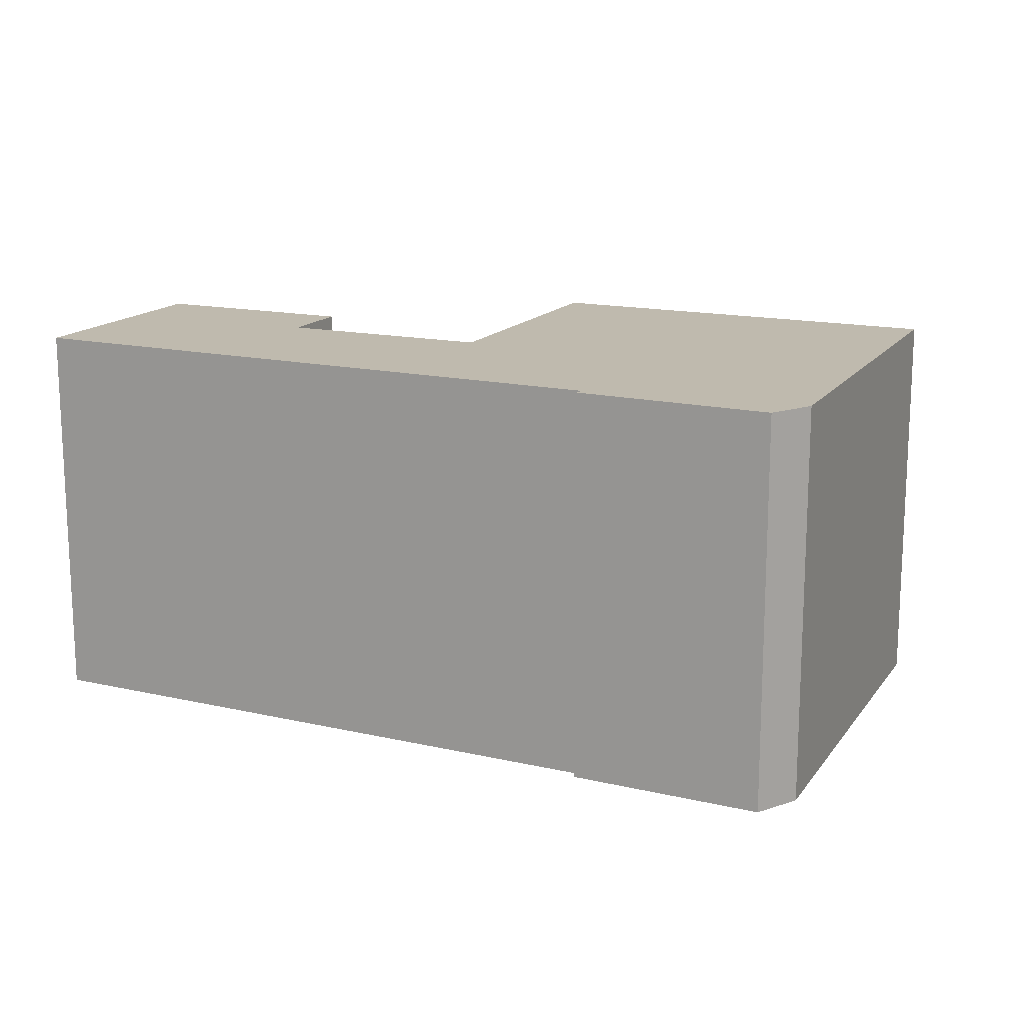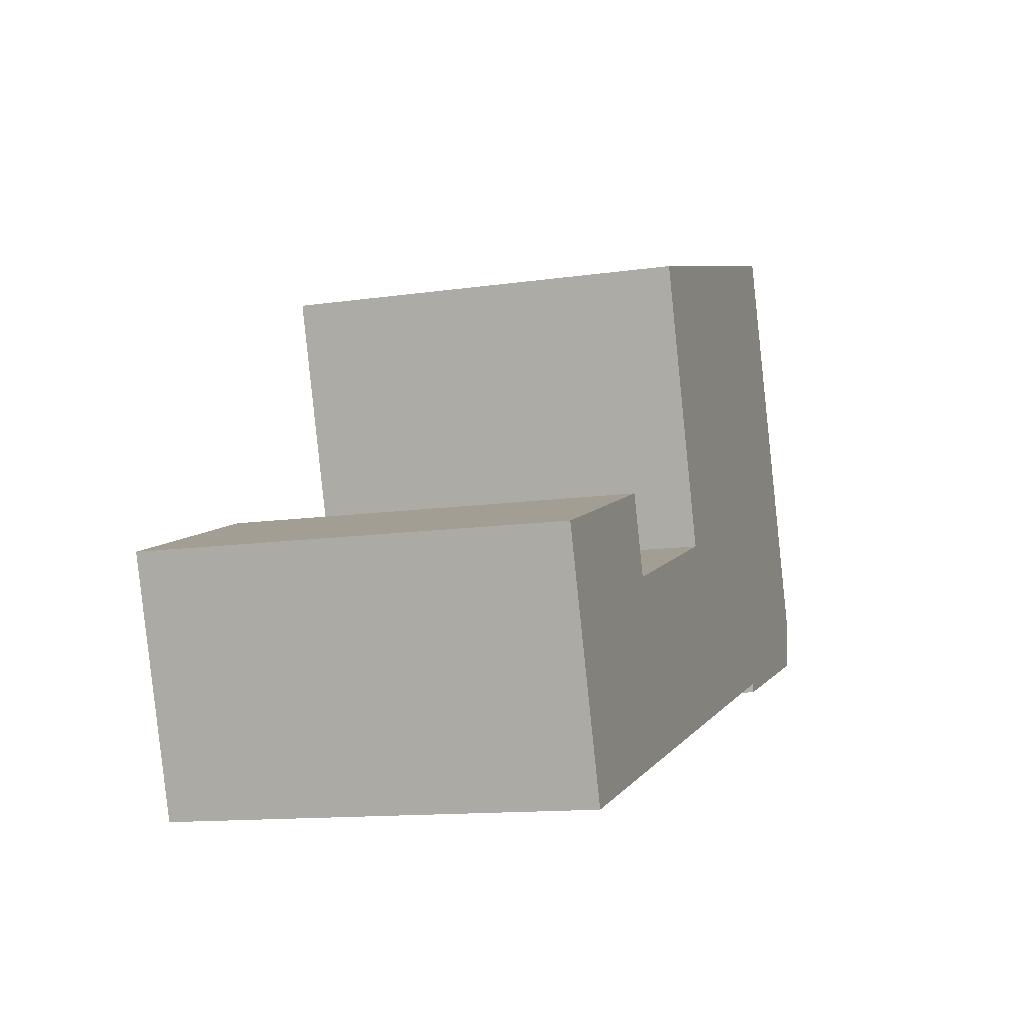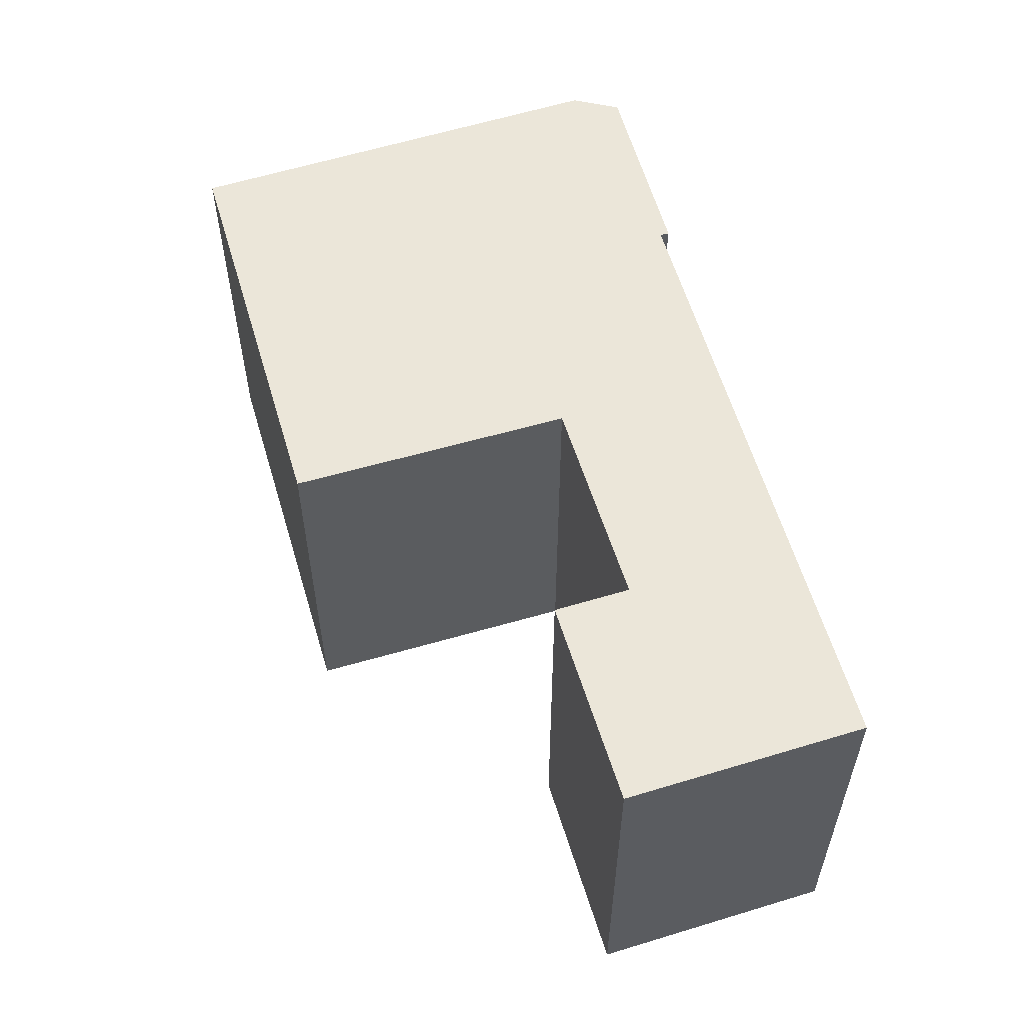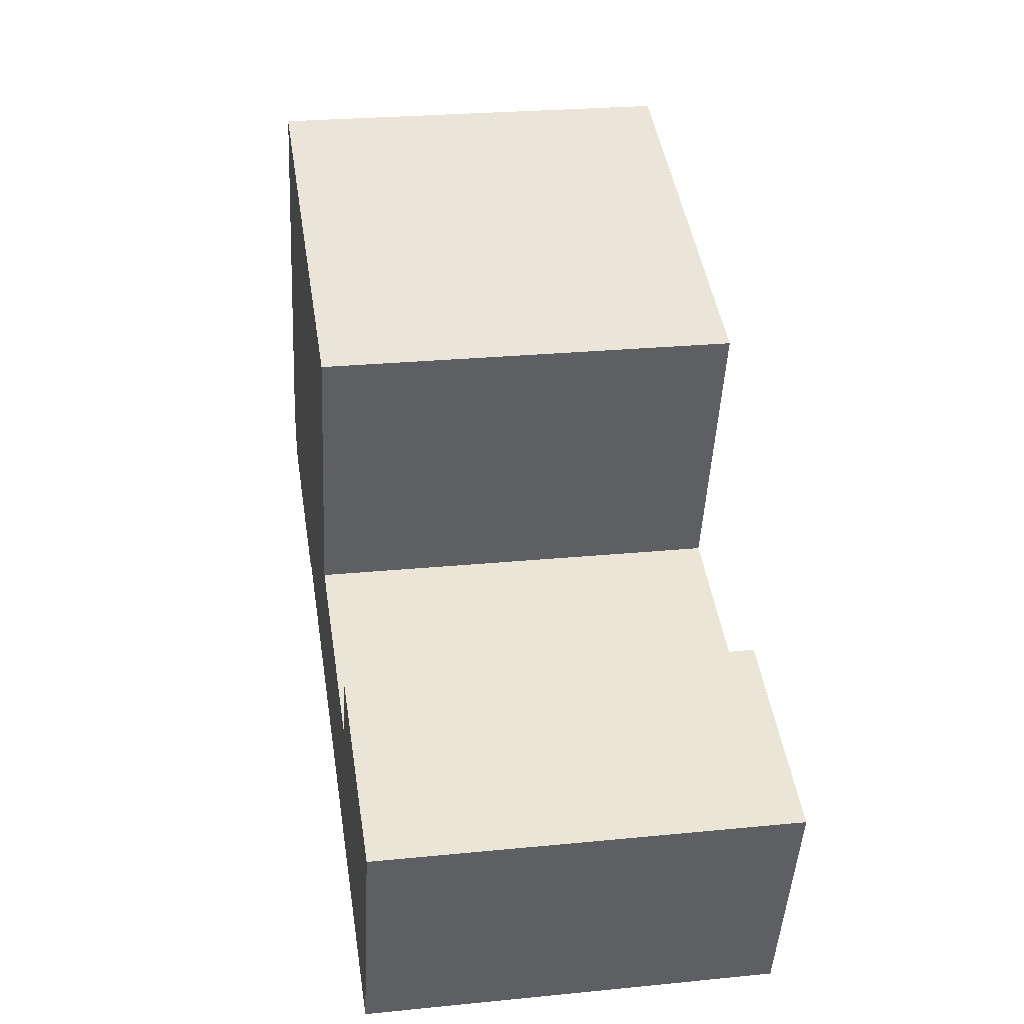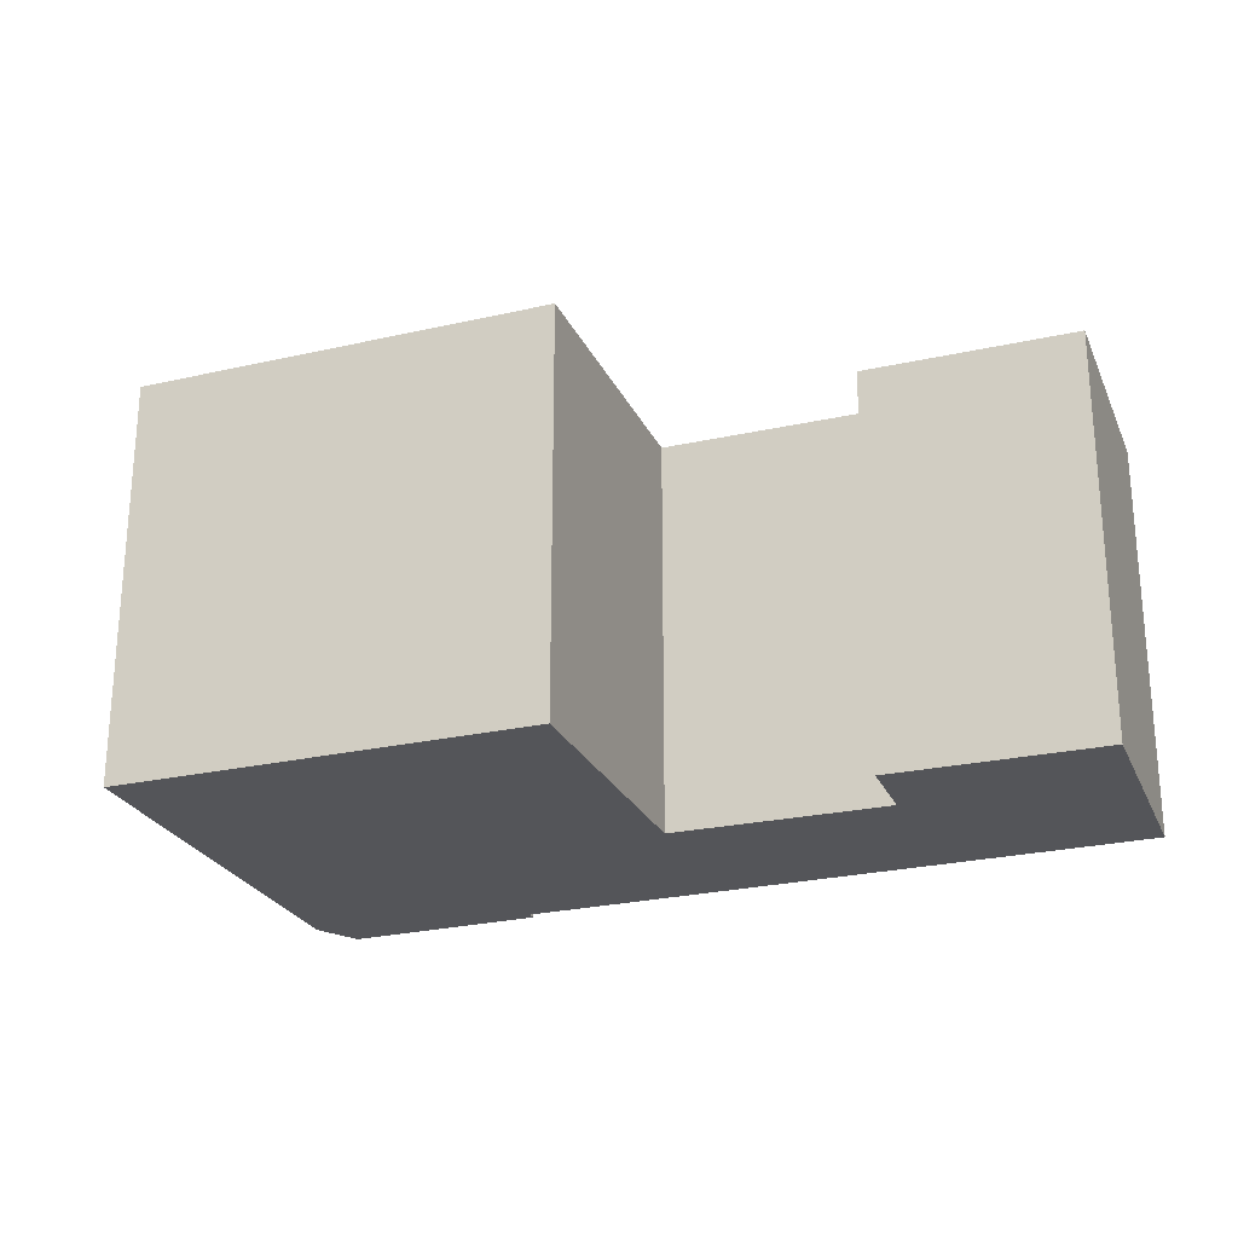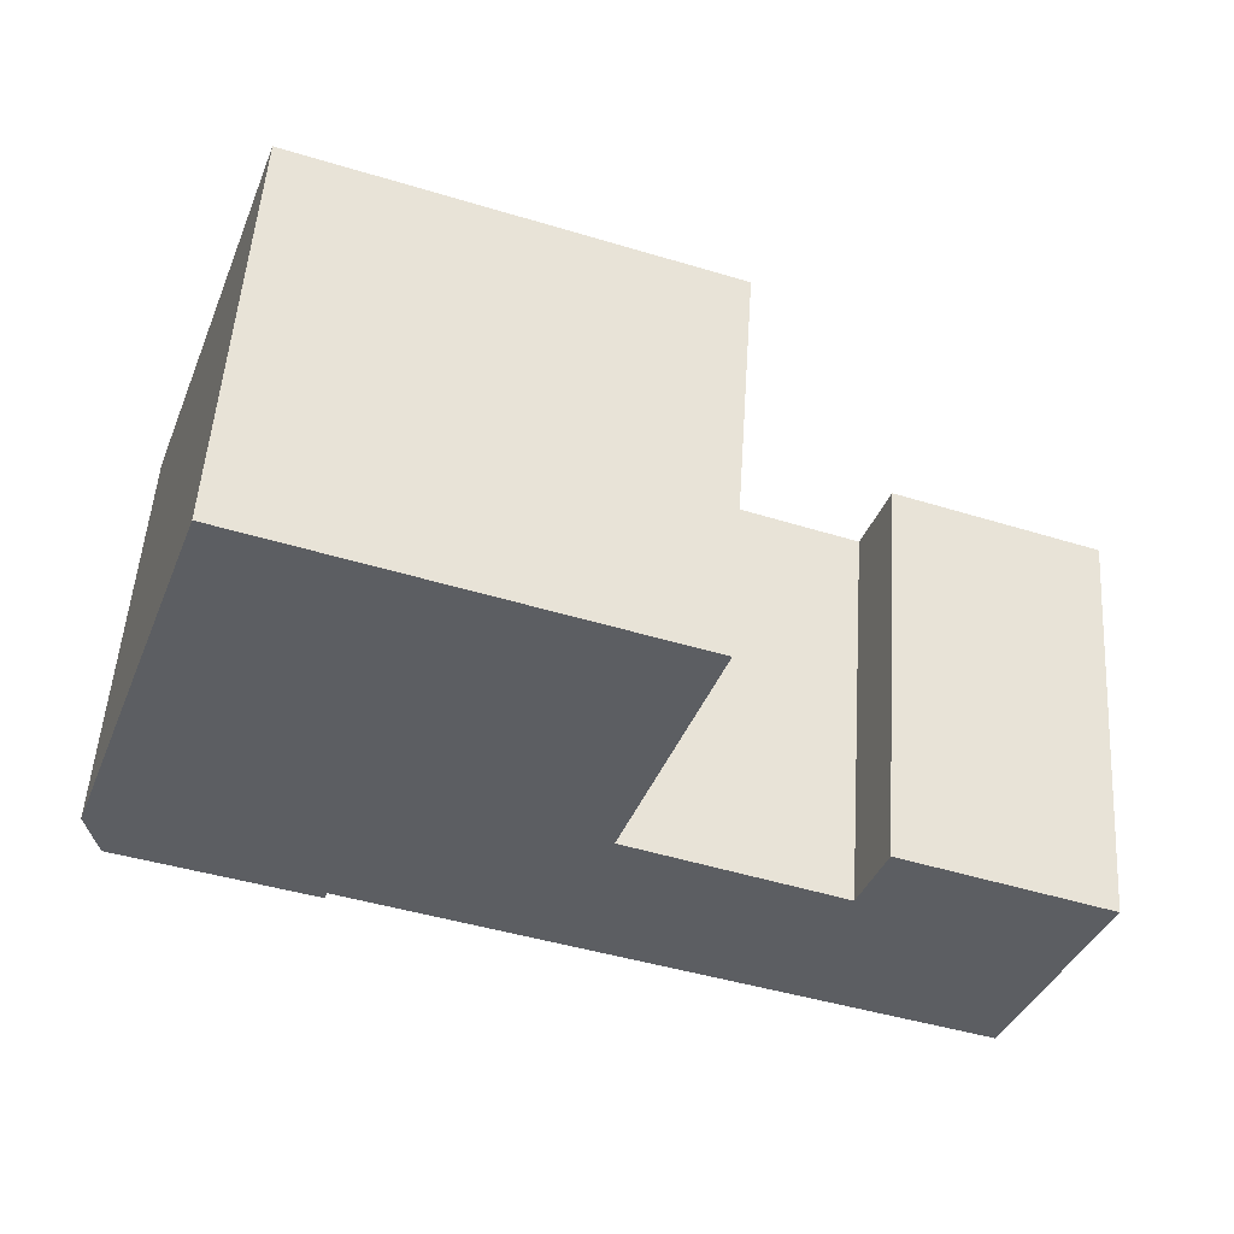
<metadata>
{"format":"obj","ext":"obj","renderer":"f3d","projection":"perspective","resolution":1024,"background":"white","views":[{"elev":15.5,"azim":-136.7,"up":"+Y"},{"elev":-12.7,"azim":108.6,"up":"+Z"},{"elev":57.1,"azim":91.6,"up":"+Y"},{"elev":25.7,"azim":81.0,"up":"+Z"},{"elev":-24.6,"azim":38.7,"up":"+Y"},{"elev":52.2,"azim":3.8,"up":"+Z"}]}
</metadata>
<code>
v 1.412 0.03313 0.6106
v 1.408 0.03313 0.631
v 1.469 0.03313 0.7982
v 1.49 0.03313 0.5872
v 1.491 0.03313 0.5908
v 1.595 0.03313 0.6343
v 1.632 0.03313 0.7447
v 1.679 0.03313 0.6058
v 1.739 0.03313 0.5135
v 1.69 0.03313 0.6358
v 1.772 0.03313 0.6081
v 1.469 -0.1311 0.7982
v 1.408 -0.1311 0.631
v 1.412 -0.1311 0.6106
v 1.49 -0.1311 0.5872
v 1.491 -0.1311 0.5908
v 1.595 -0.1311 0.6343
v 1.632 -0.1311 0.7447
v 1.679 -0.1311 0.6058
v 1.739 -0.1311 0.5135
v 1.69 -0.1311 0.6358
v 1.772 -0.1311 0.6081
v 1.49 -0.1311 0.5872
v 1.412 -0.1311 0.6106
v 1.412 0.03313 0.6106
v 1.49 0.03313 0.5872
v 1.491 -0.1311 0.5908
v 1.49 -0.1311 0.5872
v 1.49 0.03313 0.5872
v 1.491 0.03313 0.5908
v 1.739 -0.1311 0.5135
v 1.491 -0.1311 0.5908
v 1.491 0.03313 0.5908
v 1.739 0.03313 0.5135
v 1.772 -0.1311 0.6081
v 1.739 -0.1311 0.5135
v 1.739 0.03313 0.5135
v 1.772 0.03313 0.6081
v 1.69 -0.1311 0.6358
v 1.772 -0.1311 0.6081
v 1.772 0.03313 0.6081
v 1.69 0.03313 0.6358
v 1.679 -0.1311 0.6058
v 1.69 -0.1311 0.6358
v 1.69 0.03313 0.6358
v 1.679 0.03313 0.6058
v 1.595 -0.1311 0.6343
v 1.679 -0.1311 0.6058
v 1.679 0.03313 0.6058
v 1.595 0.03313 0.6343
v 1.632 -0.1311 0.7447
v 1.595 -0.1311 0.6343
v 1.595 0.03313 0.6343
v 1.632 0.03313 0.7447
v 1.614 -0.1311 0.7506
v 1.632 -0.1311 0.7447
v 1.632 0.03313 0.7447
v 1.614 0.03313 0.7506
v 1.469 -0.1311 0.7982
v 1.614 -0.1311 0.7506
v 1.614 0.03313 0.7506
v 1.469 0.03313 0.7982
v 1.408 -0.1311 0.631
v 1.469 -0.1311 0.7982
v 1.469 0.03313 0.7982
v 1.408 0.03313 0.631
v 1.412 -0.1311 0.6106
v 1.408 -0.1311 0.631
v 1.408 0.03313 0.631
v 1.412 0.03313 0.6106
f 1 2 3
f 4 1 3
f 5 4 3
f 6 5 3
f 7 6 3
f 5 6 8
f 9 5 8
f 9 8 10
f 11 9 10
f 12 13 14
f 12 14 15
f 12 15 16
f 12 16 17
f 18 12 17
f 19 17 16
f 19 16 20
f 21 19 20
f 22 21 20
f 23 24 25
f 23 25 26
f 27 28 29
f 27 29 30
f 31 32 33
f 31 33 34
f 35 36 37
f 35 37 38
f 39 40 41
f 39 41 42
f 43 44 45
f 43 45 46
f 47 48 49
f 47 49 50
f 51 52 53
f 51 53 54
f 55 56 57
f 55 57 58
f 59 60 61
f 59 61 62
f 63 64 65
f 63 65 66
f 67 68 69
f 67 69 70

</code>
